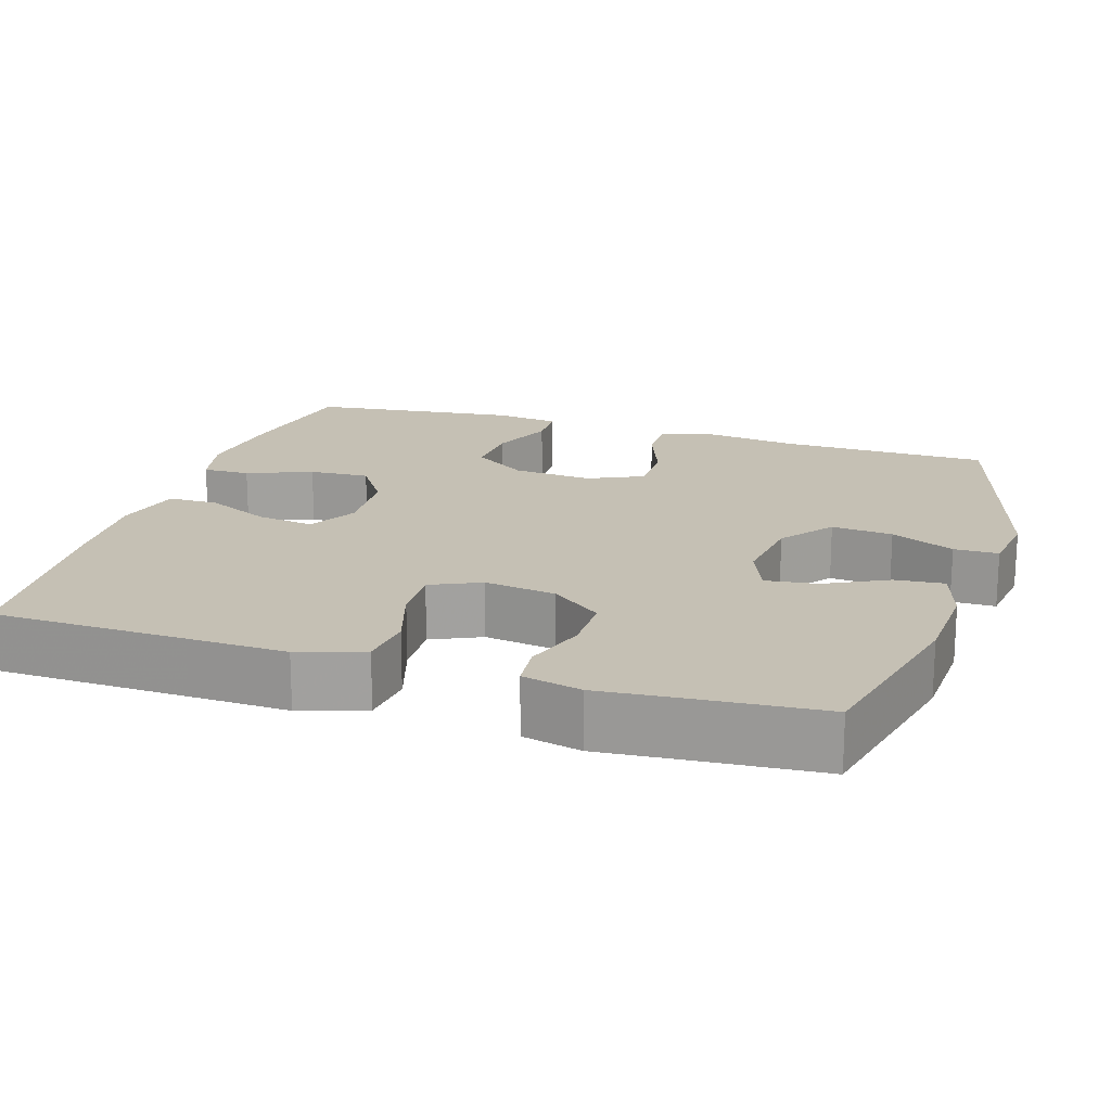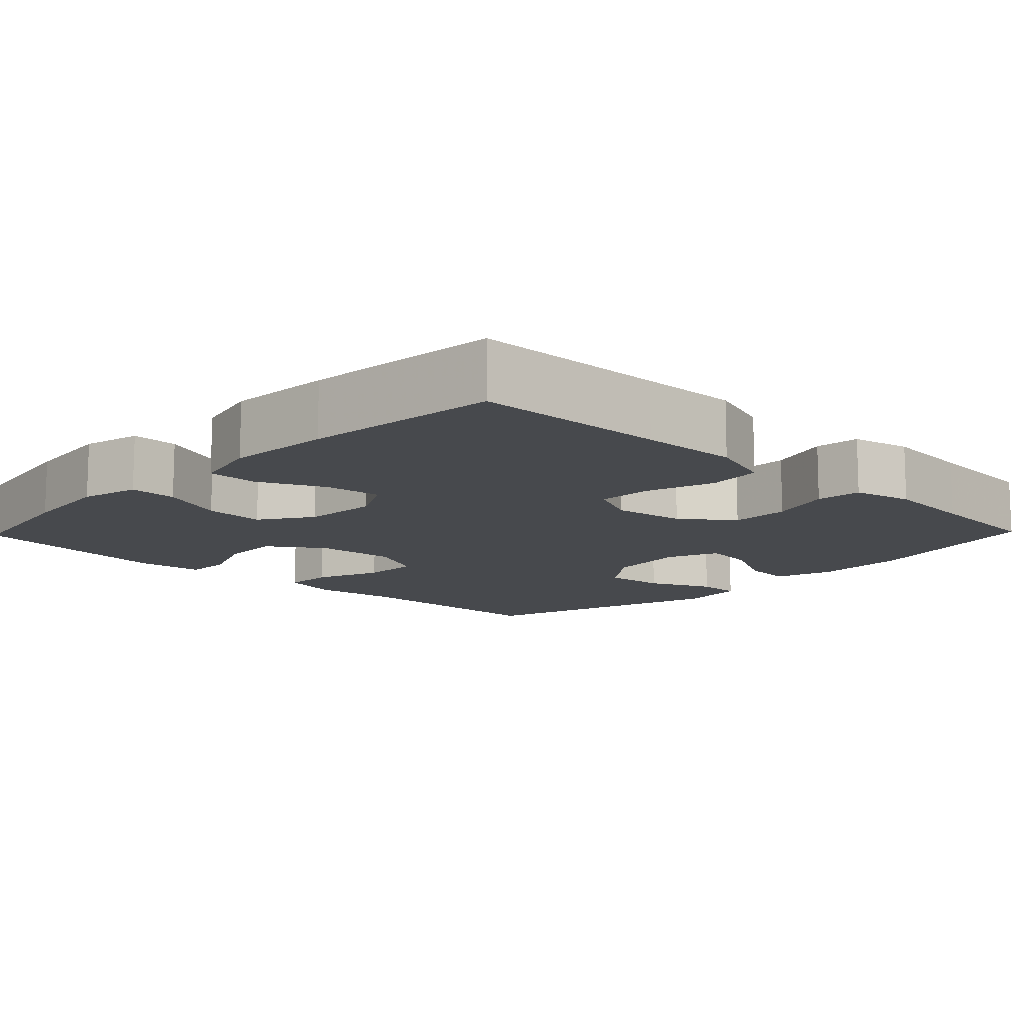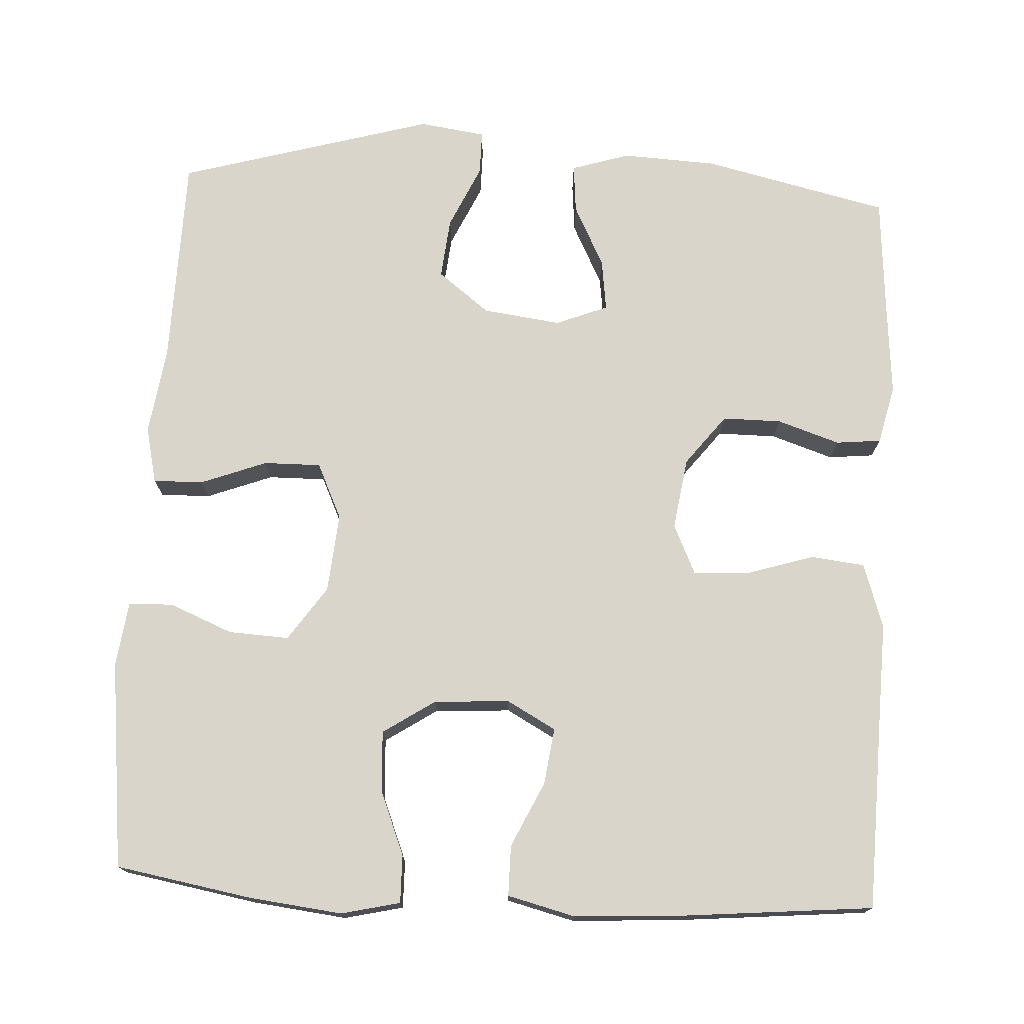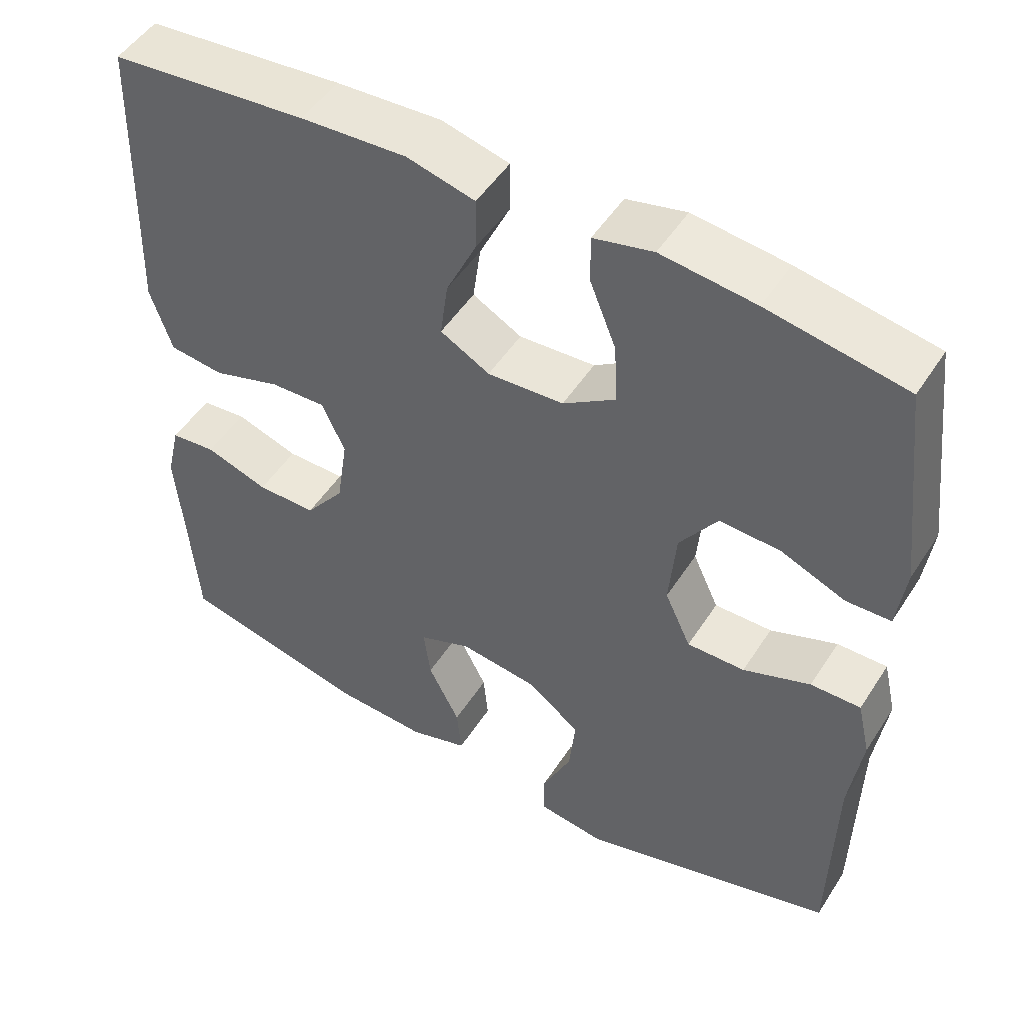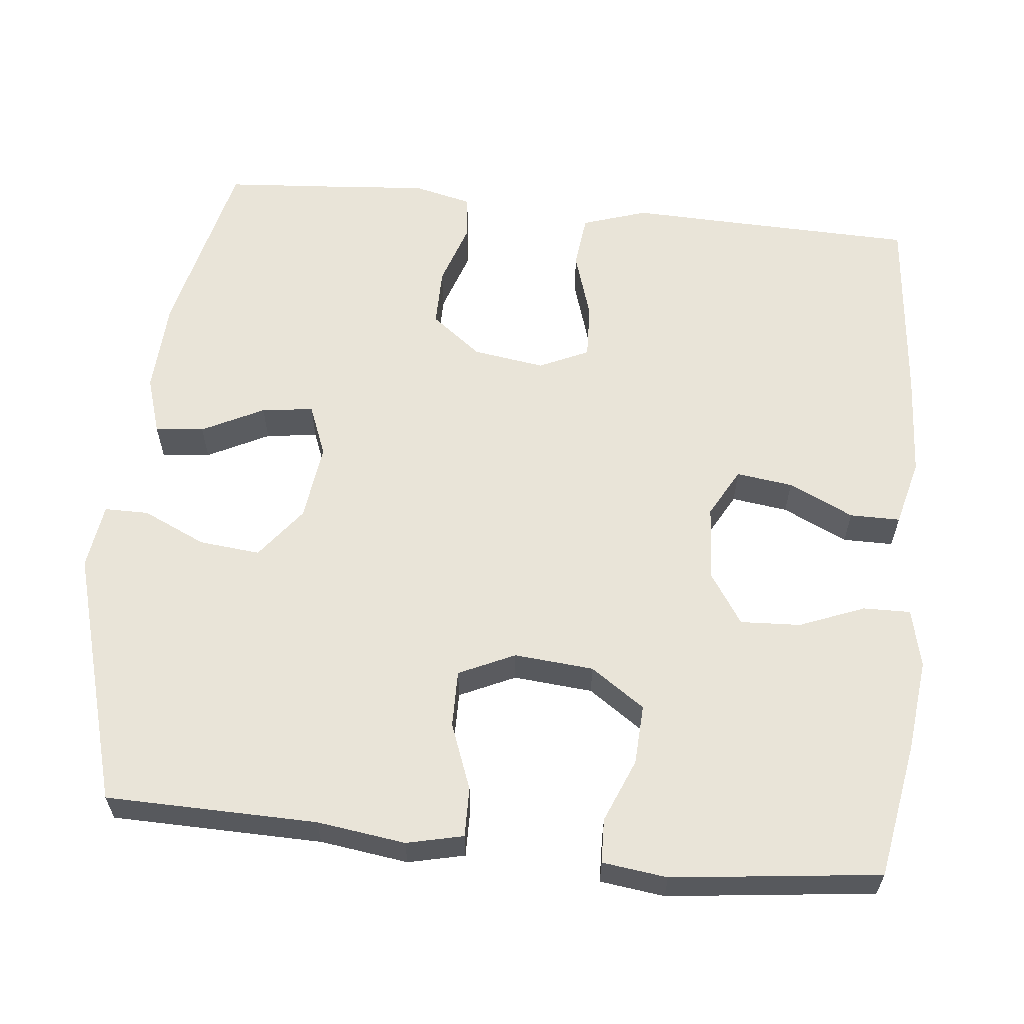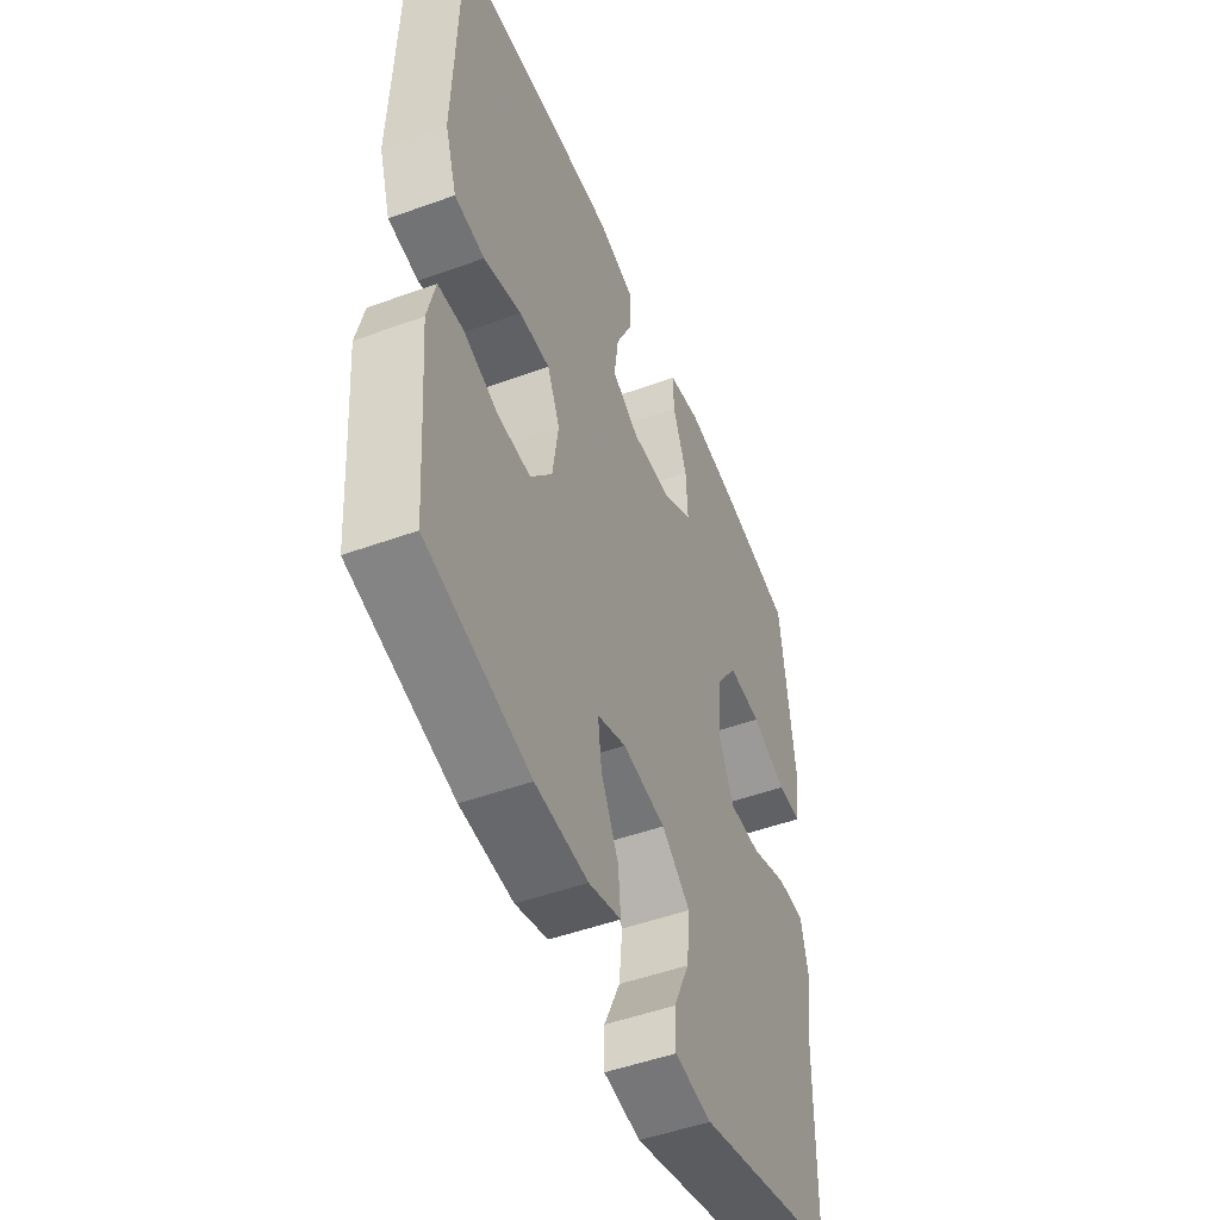
<metadata>
{"format":"obj","ext":"obj","renderer":"f3d","projection":"perspective","resolution":1024,"background":"white","views":[{"elev":18.2,"azim":107.6,"up":"+Y"},{"elev":-12.1,"azim":46.0,"up":"+Y"},{"elev":74.5,"azim":3.1,"up":"+Y"},{"elev":49.9,"azim":-148.4,"up":"+Z"},{"elev":60.4,"azim":-84.0,"up":"+Y"},{"elev":-50.0,"azim":111.7,"up":"+Z"}]}
</metadata>
<code>
v 0.5 0.07 0.5
v 0.507 0.07 0.248
v 0.511 0.07 0.119
v 0.483 0.07 0.034
v 0.412 0.07 0.026
v 0.323 0.07 0.054
v 0.251 0.07 0.057
v 0.221 0.07 -0.008
v 0.235 0.07 -0.102
v 0.286 0.07 -0.168
v 0.363 0.07 -0.168
v 0.445 0.07 -0.141
v 0.504 0.07 -0.147
v 0.522 0.07 -0.224
v 0.512 0.07 -0.342
v 0.5 0.07 -0.5
v 0.257 0.07 -0.556
v 0.133 0.07 -0.562
v 0.057 0.07 -0.538
v 0.063 0.07 -0.474
v 0.104 0.07 -0.393
v 0.113 0.07 -0.325
v 0.045 0.07 -0.298
v -0.057 0.07 -0.311
v -0.125 0.07 -0.363
v -0.117 0.07 -0.443
v -0.079 0.07 -0.526
v -0.079 0.07 -0.584
v -0.166 0.07 -0.596
v -0.5 0.07 -0.5
v -0.505 0.07 -0.224
v -0.521 0.07 -0.108
v -0.504 0.07 -0.034
v -0.439 0.07 -0.035
v -0.352 0.07 -0.068
v -0.277 0.07 -0.069
v -0.243 0.07 0.004
v -0.252 0.07 0.108
v -0.301 0.07 0.179
v -0.38 0.07 0.175
v -0.463 0.07 0.141
v -0.521 0.07 0.143
v -0.532 0.07 0.228
v -0.5 0.07 0.5
v -0.322 0.07 0.531
v -0.2 0.07 0.545
v -0.123 0.07 0.527
v -0.124 0.07 0.465
v -0.158 0.07 0.38
v -0.162 0.07 0.301
v -0.094 0.07 0.256
v 0.005 0.07 0.25
v 0.069 0.07 0.285
v 0.059 0.07 0.359
v 0.019 0.07 0.444
v 0.019 0.07 0.51
v 0.107 0.07 0.532
v 0.244 0.07 0.524
v 0.5 0 0.5
v 0.507 0 0.248
v 0.511 0 0.119
v 0.483 0 0.034
v 0.412 0 0.026
v 0.323 0 0.054
v 0.251 0 0.057
v 0.221 0 -0.008
v 0.235 0 -0.102
v 0.286 0 -0.168
v 0.363 0 -0.168
v 0.445 0 -0.141
v 0.504 0 -0.147
v 0.522 0 -0.224
v 0.512 0 -0.342
v 0.5 0 -0.5
v 0.257 0 -0.556
v 0.133 0 -0.562
v 0.057 0 -0.538
v 0.063 0 -0.474
v 0.104 0 -0.393
v 0.113 0 -0.325
v 0.045 0 -0.298
v -0.057 0 -0.311
v -0.125 0 -0.363
v -0.117 0 -0.443
v -0.079 0 -0.526
v -0.079 0 -0.584
v -0.166 0 -0.596
v -0.5 0 -0.5
v -0.505 0 -0.224
v -0.521 0 -0.108
v -0.504 0 -0.034
v -0.439 0 -0.035
v -0.352 0 -0.068
v -0.277 0 -0.069
v -0.243 0 0.004
v -0.252 0 0.108
v -0.301 0 0.179
v -0.38 0 0.175
v -0.463 0 0.141
v -0.521 0 0.143
v -0.532 0 0.228
v -0.5 0 0.5
v -0.322 0 0.531
v -0.2 0 0.545
v -0.123 0 0.527
v -0.124 0 0.465
v -0.158 0 0.38
v -0.162 0 0.301
v -0.094 0 0.256
v 0.005 0 0.25
v 0.069 0 0.285
v 0.059 0 0.359
v 0.019 0 0.444
v 0.019 0 0.51
v 0.107 0 0.532
v 0.244 0 0.524
f 57 58 1 2
f 54 55 56 57
f 53 54 57 2
f 52 53 2 3
f 51 52 3 4
f 46 47 48 49
f 46 49 50
f 45 46 50
f 44 45 50
f 43 44 50 51
f 40 41 42 43
f 39 40 43 51
f 32 33 34 35
f 31 32 35 36
f 30 31 36
f 29 30 36
f 26 27 28 29
f 25 26 29 36
f 24 25 36 37
f 18 19 20 21
f 18 21 22
f 15 16 17 18
f 15 18 22
f 14 15 22 23
f 11 12 13 14
f 10 11 14 23
f 51 4 5 6
f 38 39 51 6
f 9 10 23 24
f 8 9 24 37
f 7 8 37 38
f 6 7 38
f 60 59 116 115
f 115 114 113 112
f 60 115 112 111
f 61 60 111 110
f 62 61 110 109
f 107 106 105 104
f 108 107 104
f 108 104 103
f 108 103 102
f 109 108 102 101
f 101 100 99 98
f 109 101 98 97
f 93 92 91 90
f 94 93 90 89
f 94 89 88
f 94 88 87
f 87 86 85 84
f 94 87 84 83
f 95 94 83 82
f 79 78 77 76
f 80 79 76
f 76 75 74 73
f 80 76 73
f 81 80 73 72
f 72 71 70 69
f 81 72 69 68
f 64 63 62 109
f 64 109 97 96
f 82 81 68 67
f 95 82 67 66
f 96 95 66 65
f 96 65 64
f 1 59 60 2
f 2 60 61 3
f 3 61 62 4
f 4 62 63 5
f 5 63 64 6
f 6 64 65 7
f 7 65 66 8
f 8 66 67 9
f 9 67 68 10
f 10 68 69 11
f 11 69 70 12
f 12 70 71 13
f 13 71 72 14
f 14 72 73 15
f 15 73 74 16
f 16 74 75 17
f 17 75 76 18
f 18 76 77 19
f 19 77 78 20
f 20 78 79 21
f 21 79 80 22
f 22 80 81 23
f 23 81 82 24
f 24 82 83 25
f 25 83 84 26
f 26 84 85 27
f 27 85 86 28
f 28 86 87 29
f 29 87 88 30
f 30 88 89 31
f 31 89 90 32
f 32 90 91 33
f 33 91 92 34
f 34 92 93 35
f 35 93 94 36
f 36 94 95 37
f 37 95 96 38
f 38 96 97 39
f 39 97 98 40
f 40 98 99 41
f 41 99 100 42
f 42 100 101 43
f 43 101 102 44
f 44 102 103 45
f 45 103 104 46
f 46 104 105 47
f 47 105 106 48
f 48 106 107 49
f 49 107 108 50
f 50 108 109 51
f 51 109 110 52
f 52 110 111 53
f 53 111 112 54
f 54 112 113 55
f 55 113 114 56
f 56 114 115 57
f 57 115 116 58
f 58 116 59 1

</code>
